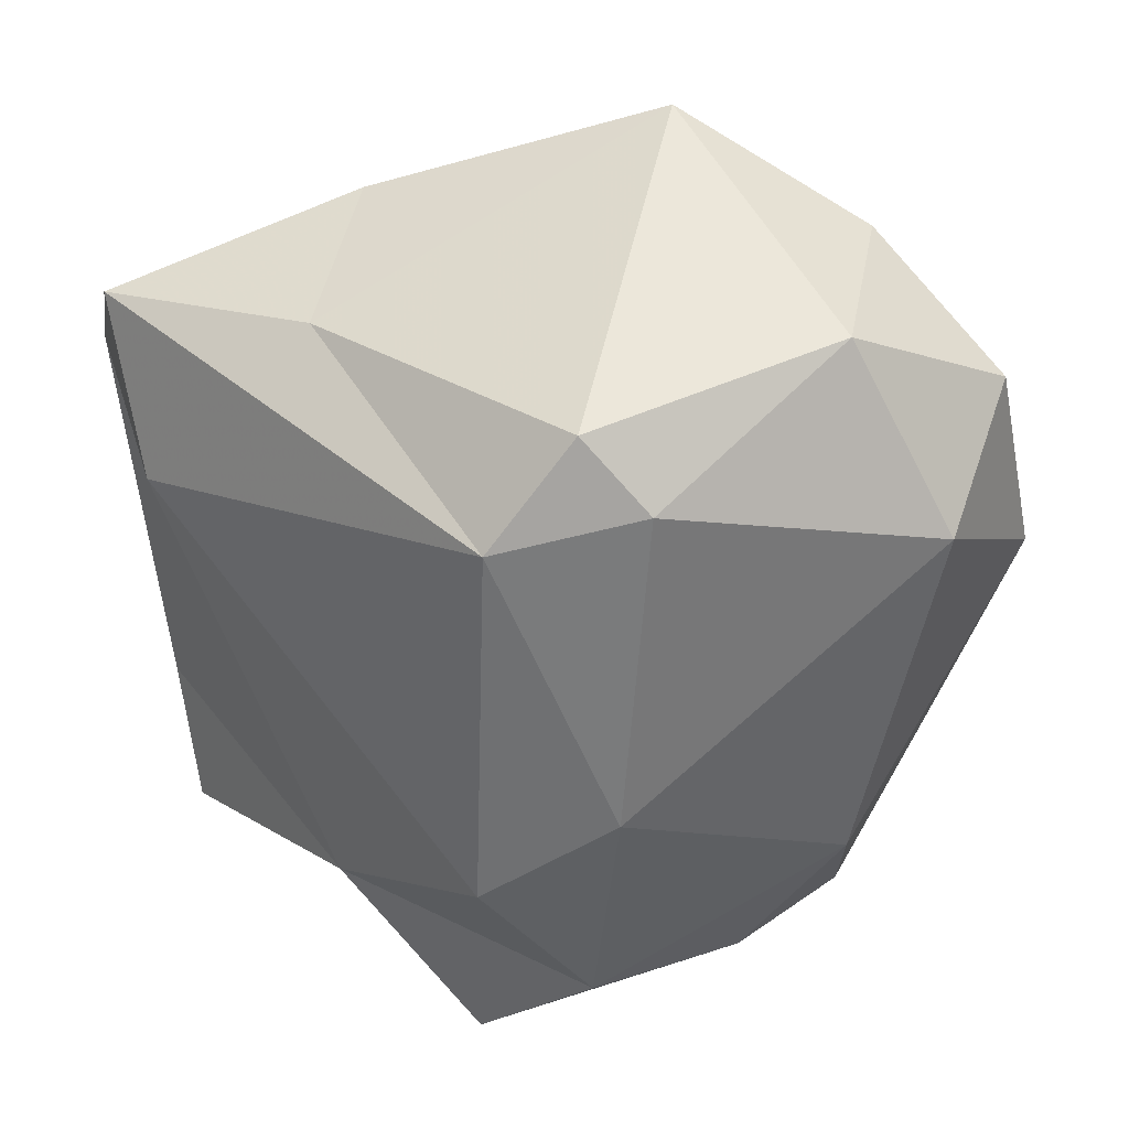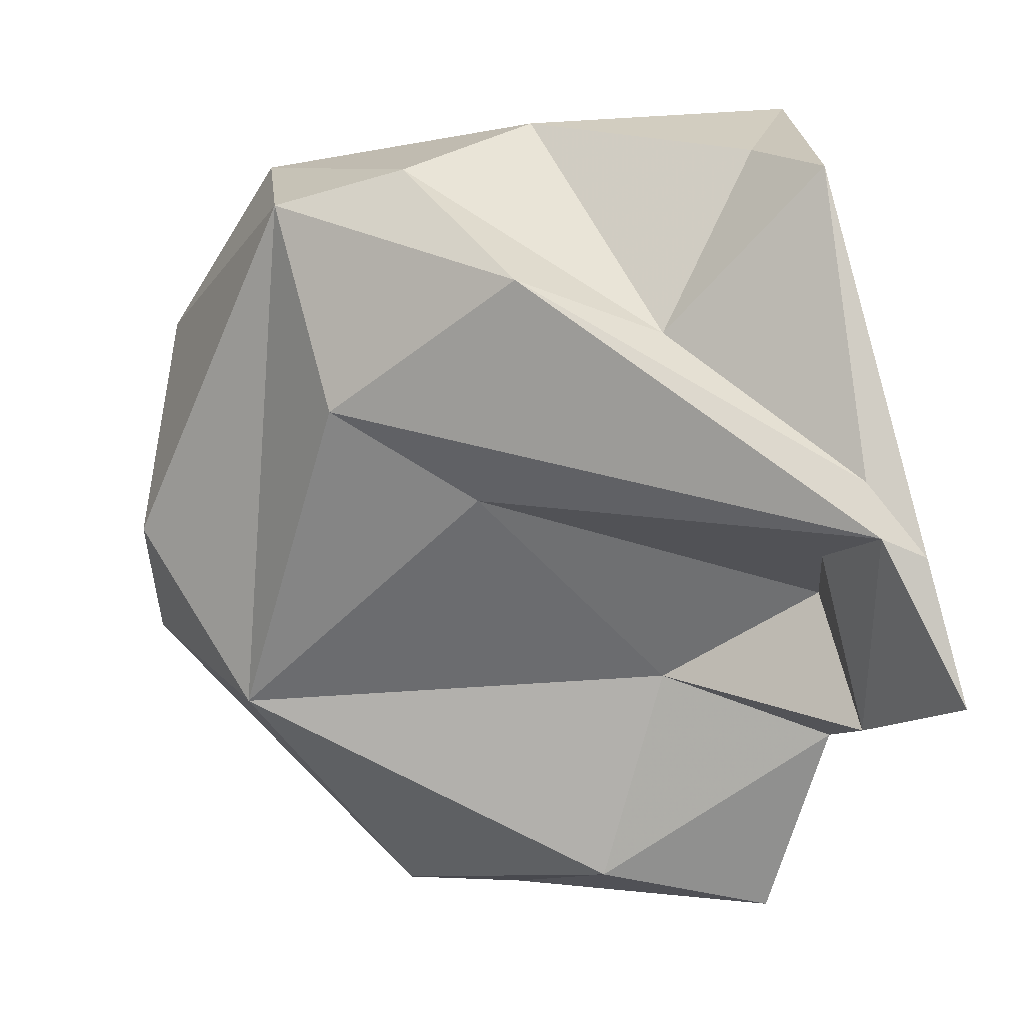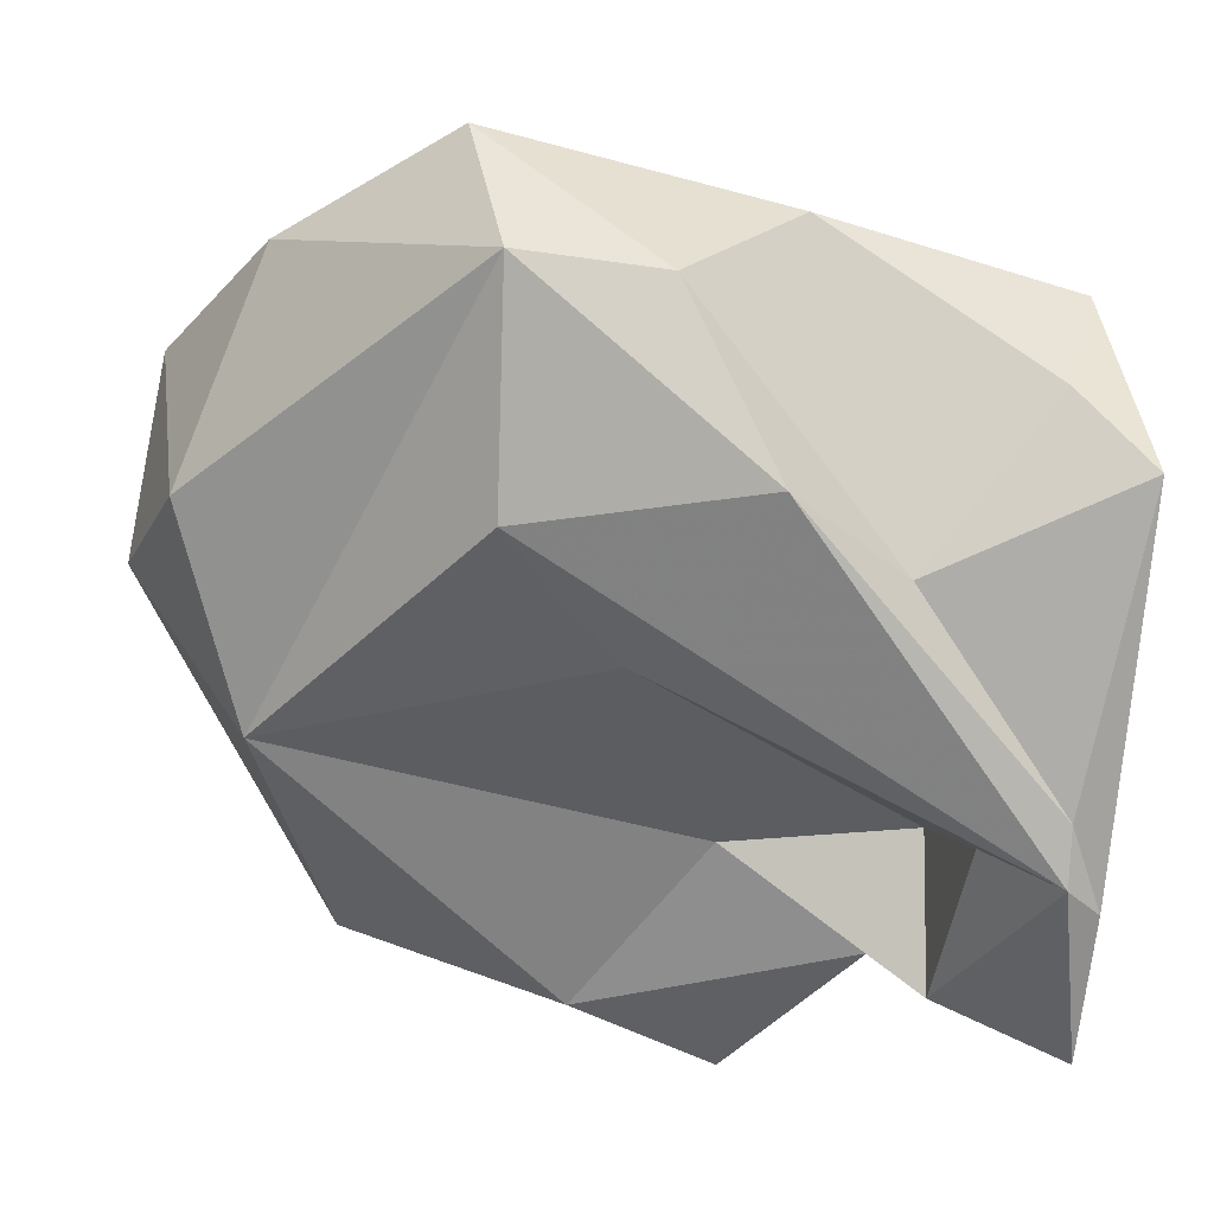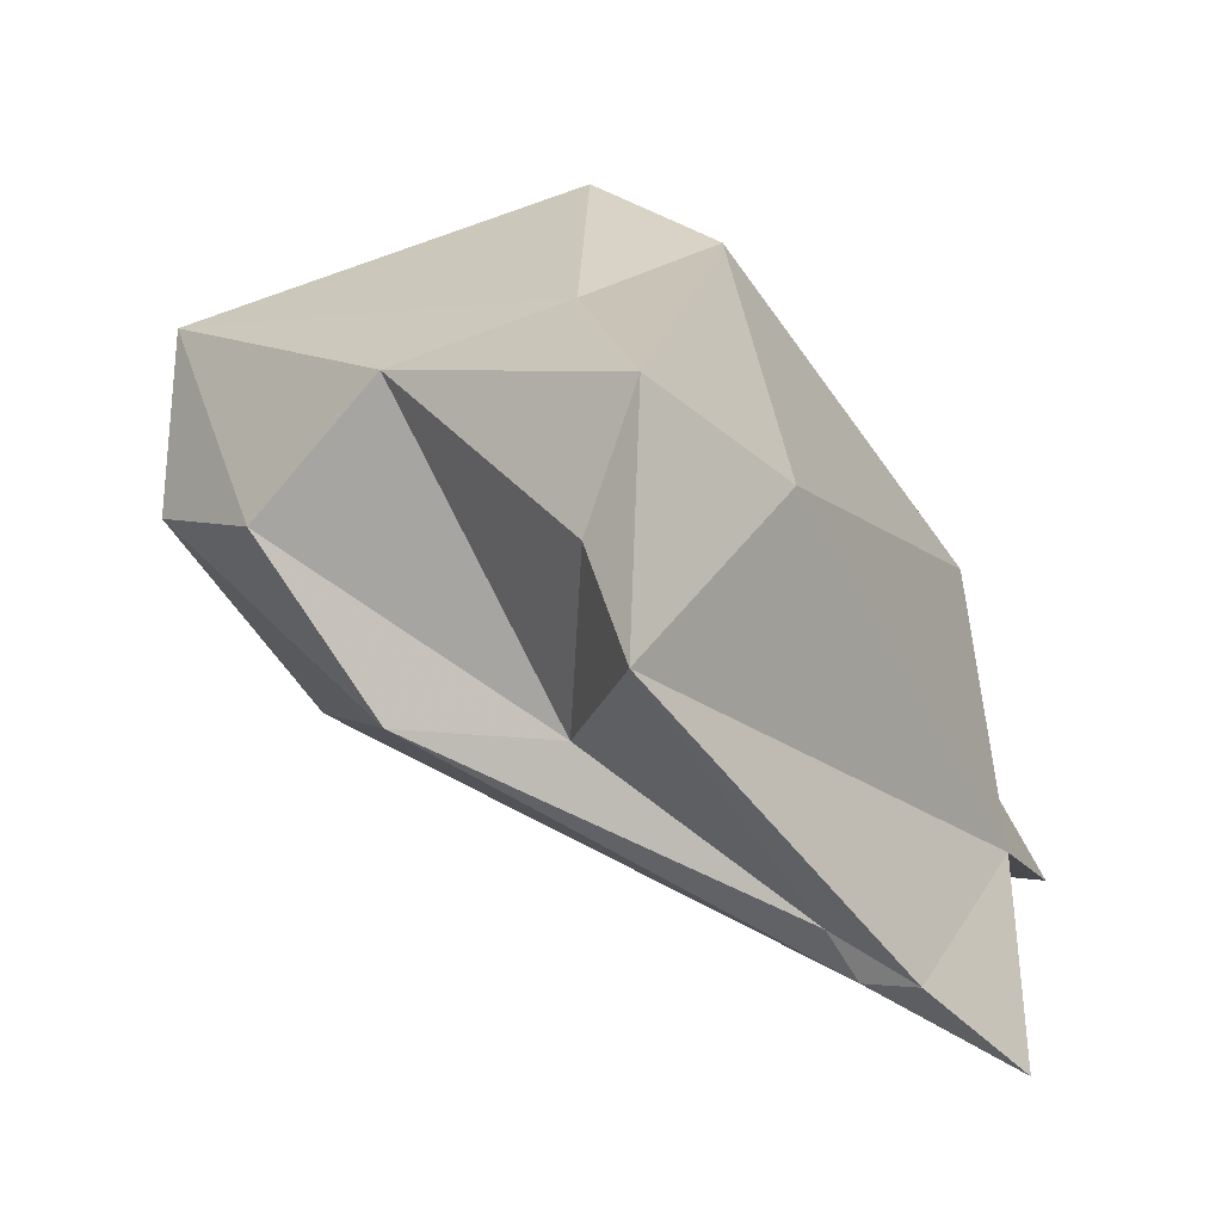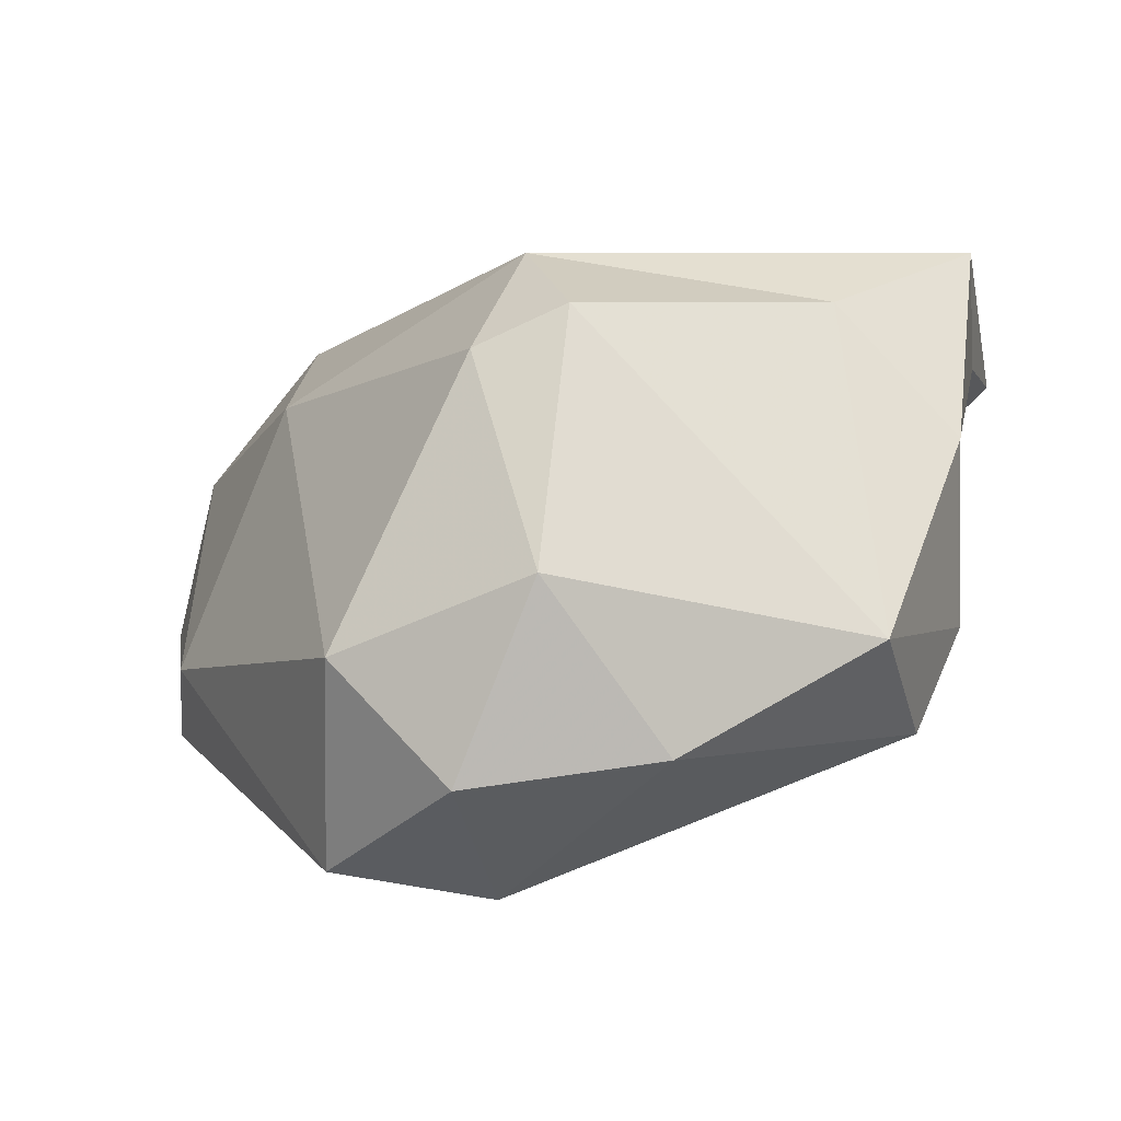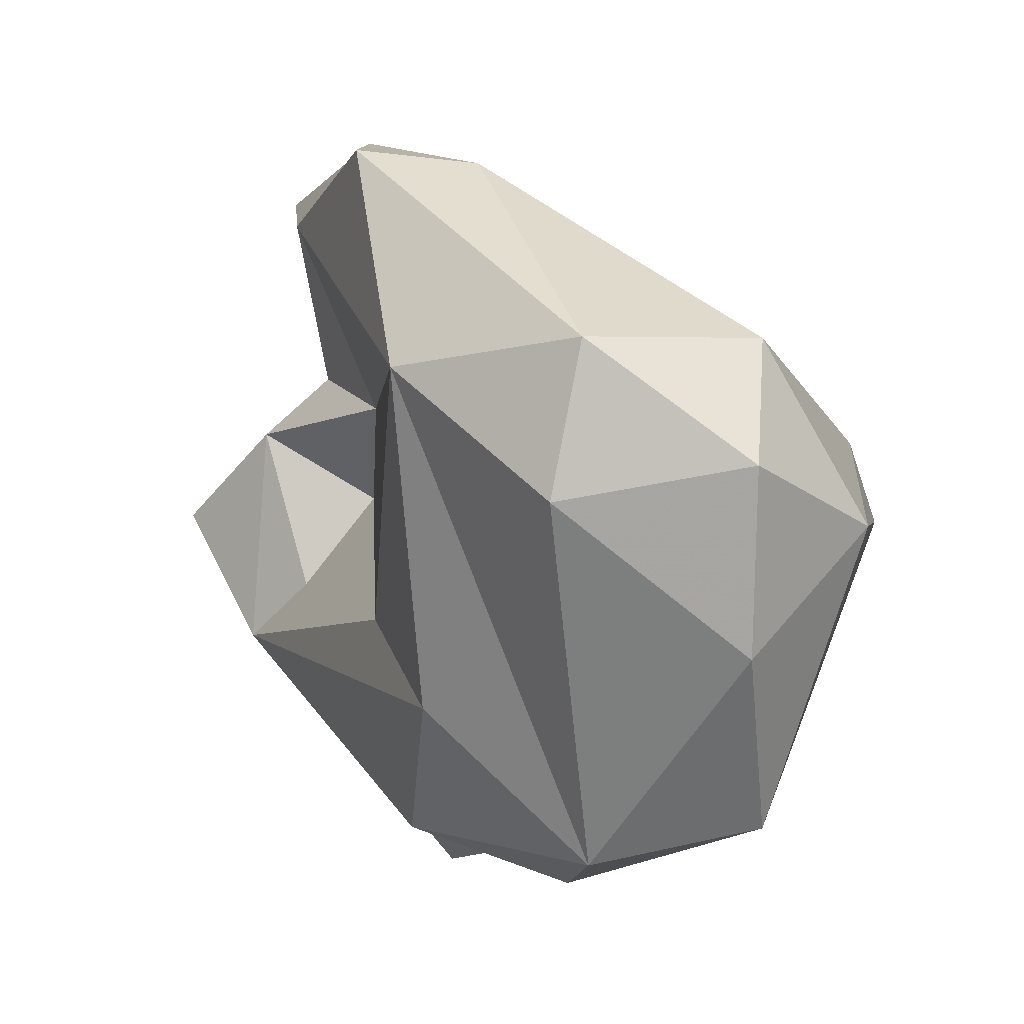
<metadata>
{"format":"obj","ext":"obj","renderer":"f3d","projection":"perspective","resolution":1024,"background":"white","views":[{"elev":76.1,"azim":-16.2,"up":"+Y"},{"elev":-55.8,"azim":-168.8,"up":"+Y"},{"elev":-35.4,"azim":166.6,"up":"+Y"},{"elev":-2.5,"azim":-136.3,"up":"+Y"},{"elev":52.2,"azim":103.2,"up":"+Y"},{"elev":-6.6,"azim":88.9,"up":"+Z"}]}
</metadata>
<code>
v 181 279.9 69.11
v 182.5 282.2 64.79
v 181.3 282.1 65.59
v 182.3 289 57.17
v 184.1 284.2 65.98
v 182.7 293.2 62.98
v 182.6 283.4 63.76
v 183.7 282.6 71.58
v 183.1 295.3 58.29
v 184.2 291.8 57.68
v 187.4 287.6 60.6
v 190.4 295.9 57.6
v 187.4 283.8 78.71
v 184.6 284.8 73.34
v 184.3 286.4 69.31
v 188.1 297.7 61.53
v 190.5 300.2 69.35
v 192 284.2 76.91
v 188.2 292.1 76.18
v 194 292.5 56.71
v 190.6 288.2 78.98
v 197.1 288.2 61.73
v 193.4 286.7 64.54
v 191.1 287.8 58.33
v 189.2 286.6 71.62
v 192.2 294.3 75.76
v 194.7 300.9 69.74
v 198.2 286.3 77.73
v 193.5 301.9 67.51
v 195 286.5 78.77
v 198 292.9 57.32
v 201.8 287.4 70.78
v 198.3 289.8 77.32
v 200.7 300.5 66.58
v 198.7 297.7 58.36
v 205.1 292.4 71.01
v 202.9 297 62.79
v 202.2 297.5 71.53
v 204.5 291.6 66.77
v 204.9 297 67.69
g foo
f 2 1 3
f 3 7 2
f 2 7 24
f 7 11 24
f 8 1 2
f 5 8 2
f 5 15 8
f 15 5 2
f 2 23 15
f 4 7 3
f 22 2 24
f 22 23 2
f 11 7 4
f 10 11 4
f 20 24 11
f 12 11 10
f 20 11 12
f 31 22 24
f 10 4 9
f 31 24 20
f 12 10 9
f 8 14 1
f 8 25 14
f 15 25 8
f 1 14 3
f 23 25 15
f 3 14 4
f 23 32 25
f 22 32 23
f 6 4 14
f 22 31 32
f 4 6 9
f 9 17 16
f 35 31 20
f 9 16 12
f 16 35 12
f 35 20 12
f 18 13 14
f 25 18 14
f 32 18 25
f 19 6 14
f 31 39 32
f 17 9 6
f 37 39 31
f 35 37 31
f 29 35 16
f 29 34 35
f 34 37 35
f 30 13 18
f 18 28 30
f 30 21 13
f 13 21 14
f 32 28 18
f 21 19 14
f 36 28 32
f 36 32 39
f 40 36 39
f 17 6 19
f 39 37 40
f 40 37 34
f 16 17 29
f 33 21 30
f 33 30 28
f 26 21 33
f 36 33 28
f 26 19 21
f 38 26 33
f 38 33 36
f 40 38 36
f 17 19 26
f 17 26 27
f 27 26 38
f 34 27 38
f 34 38 40
f 27 29 17
f 29 27 34
g

</code>
